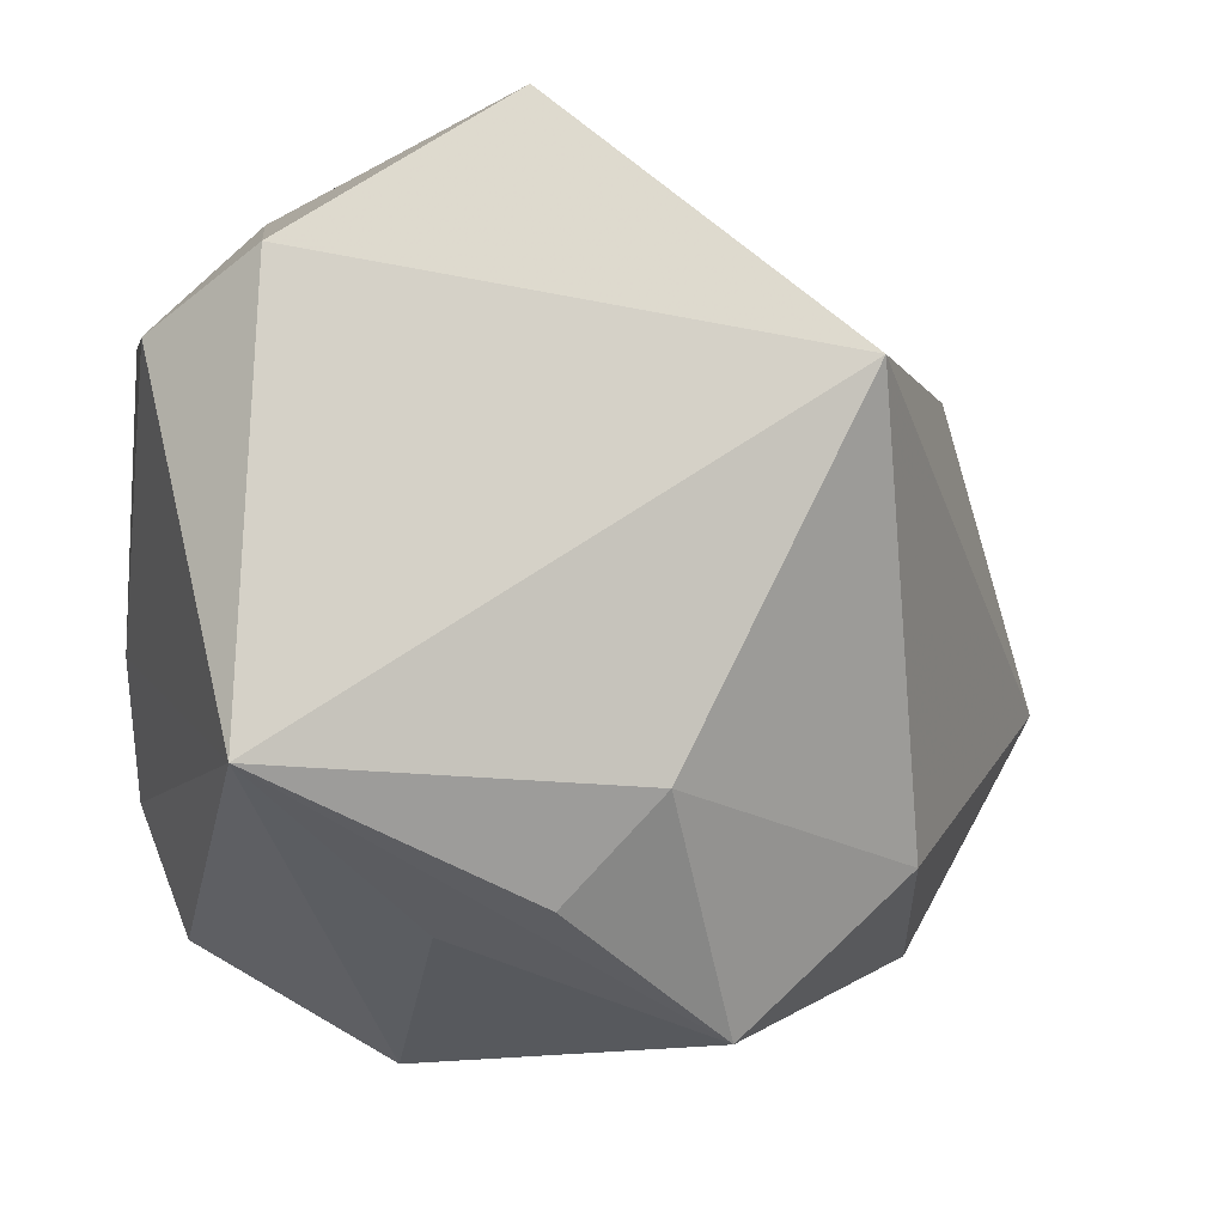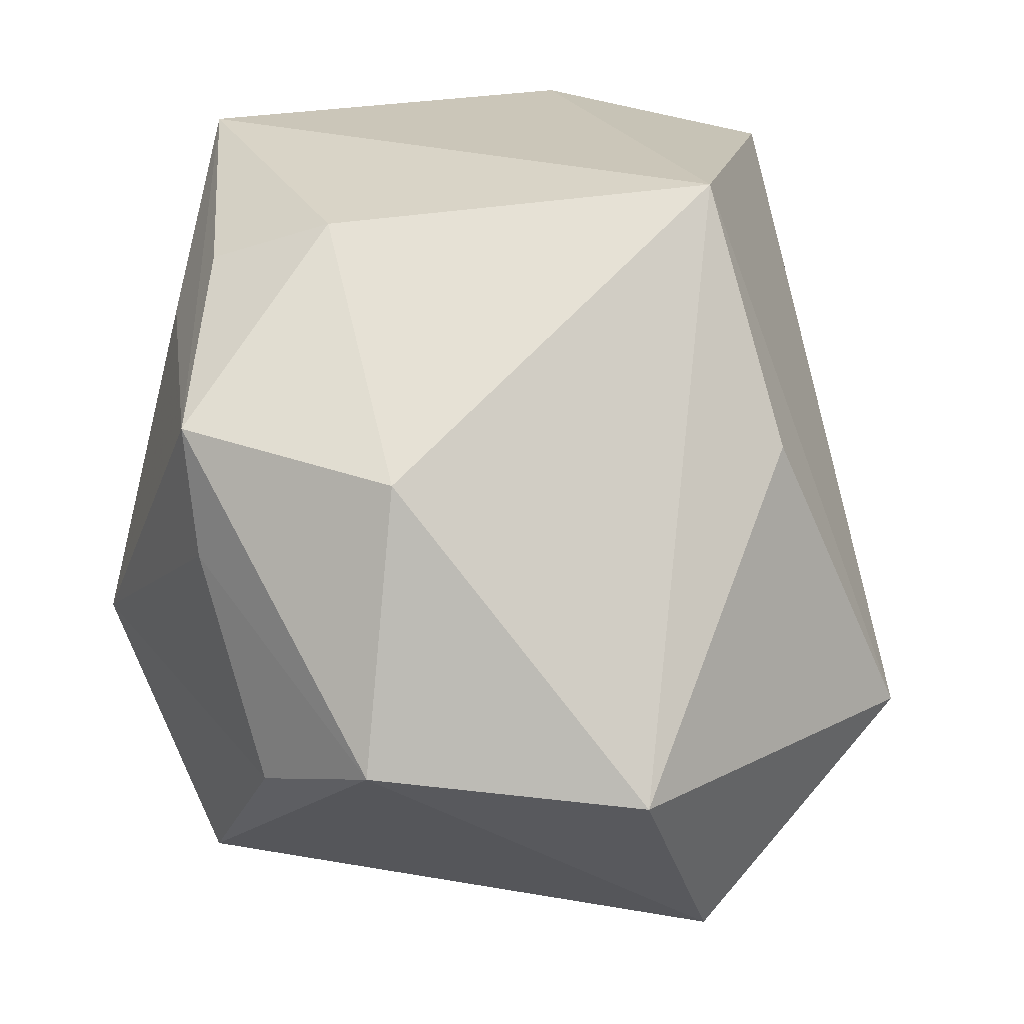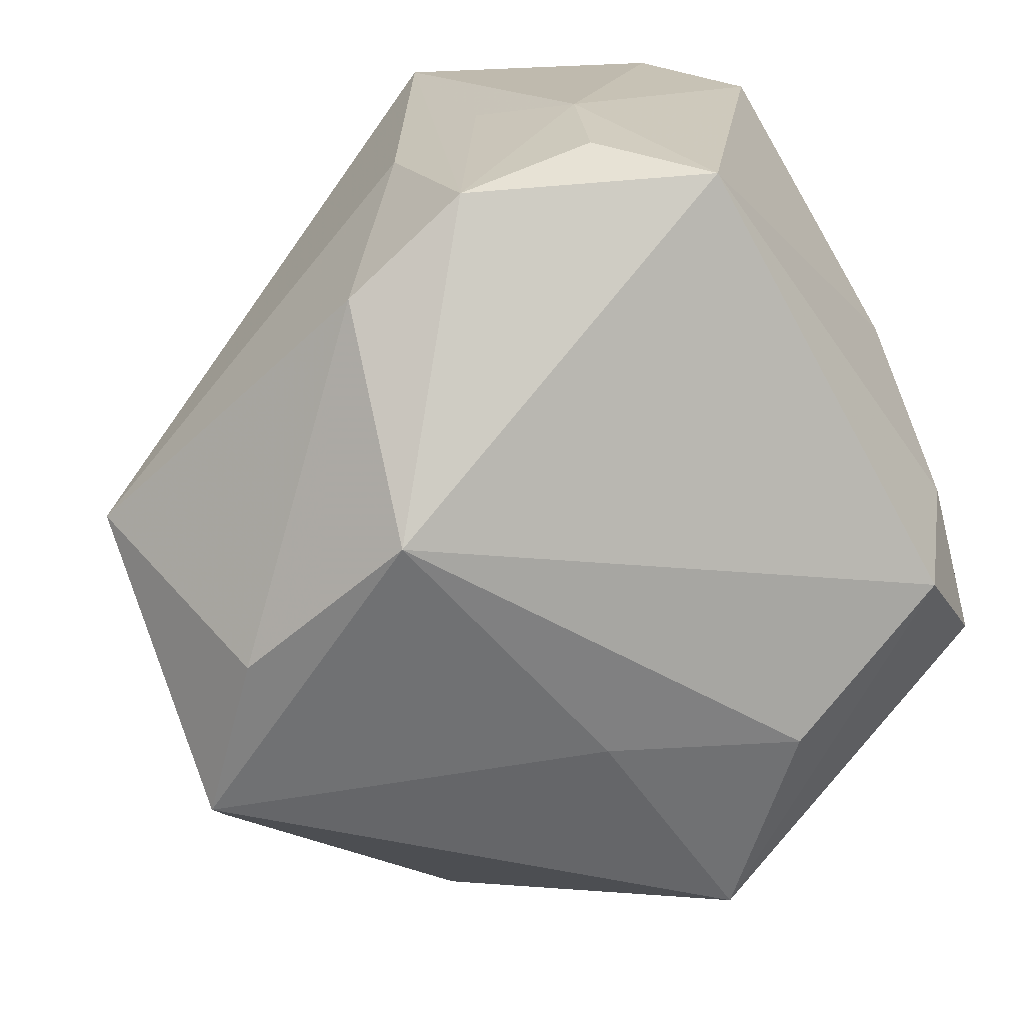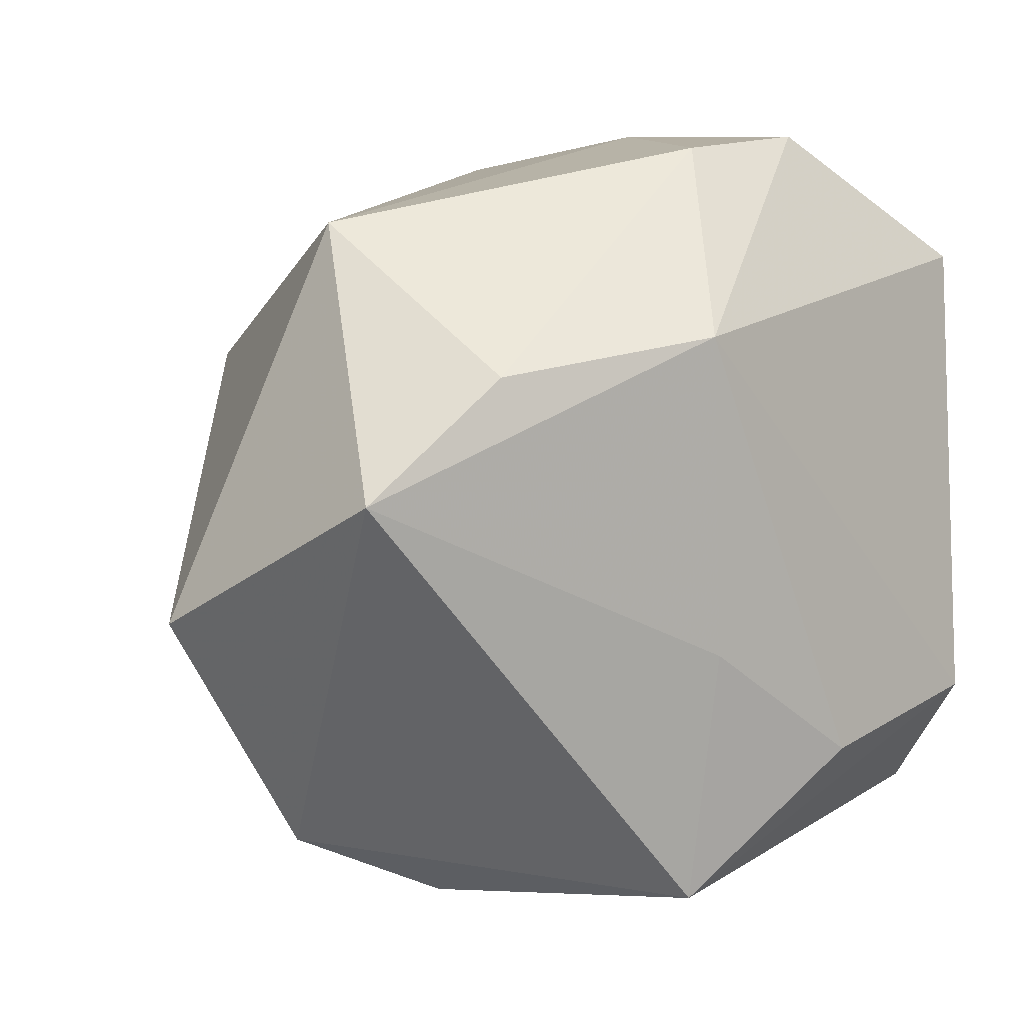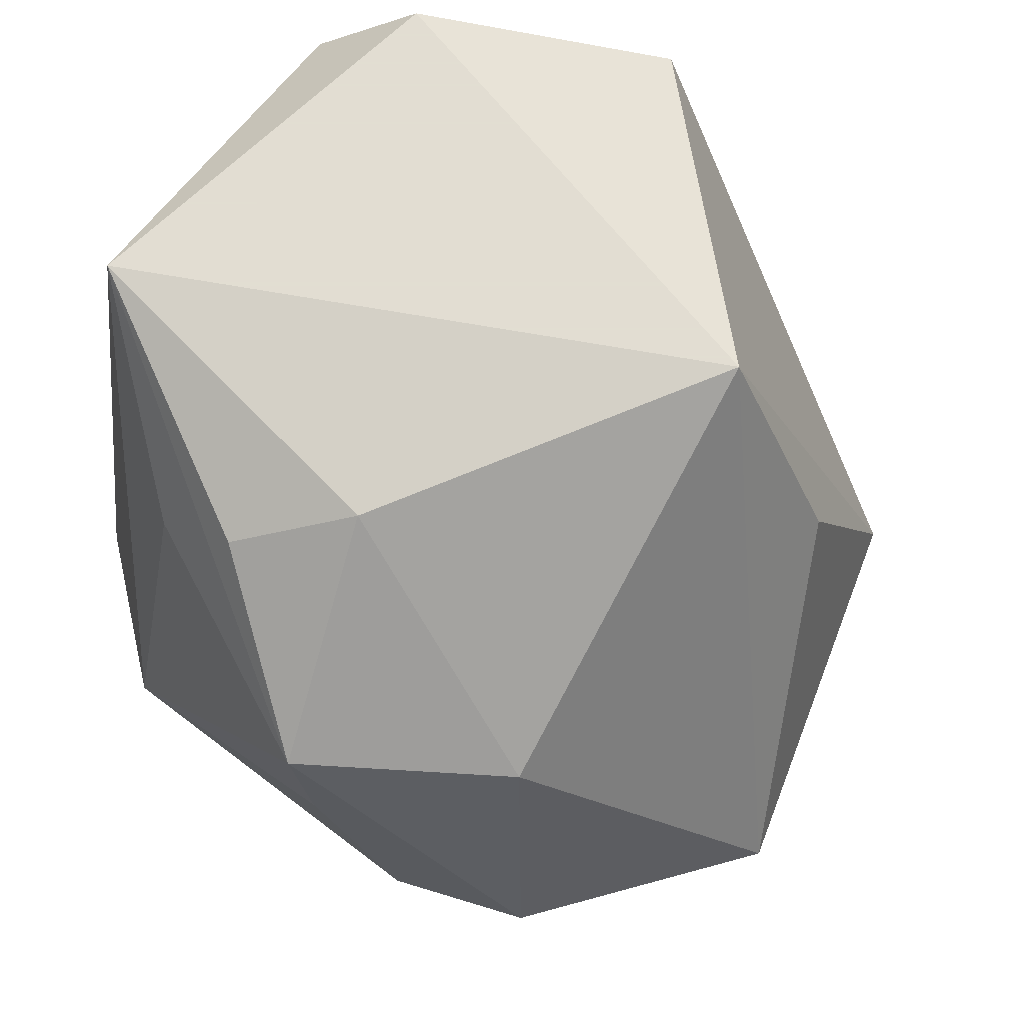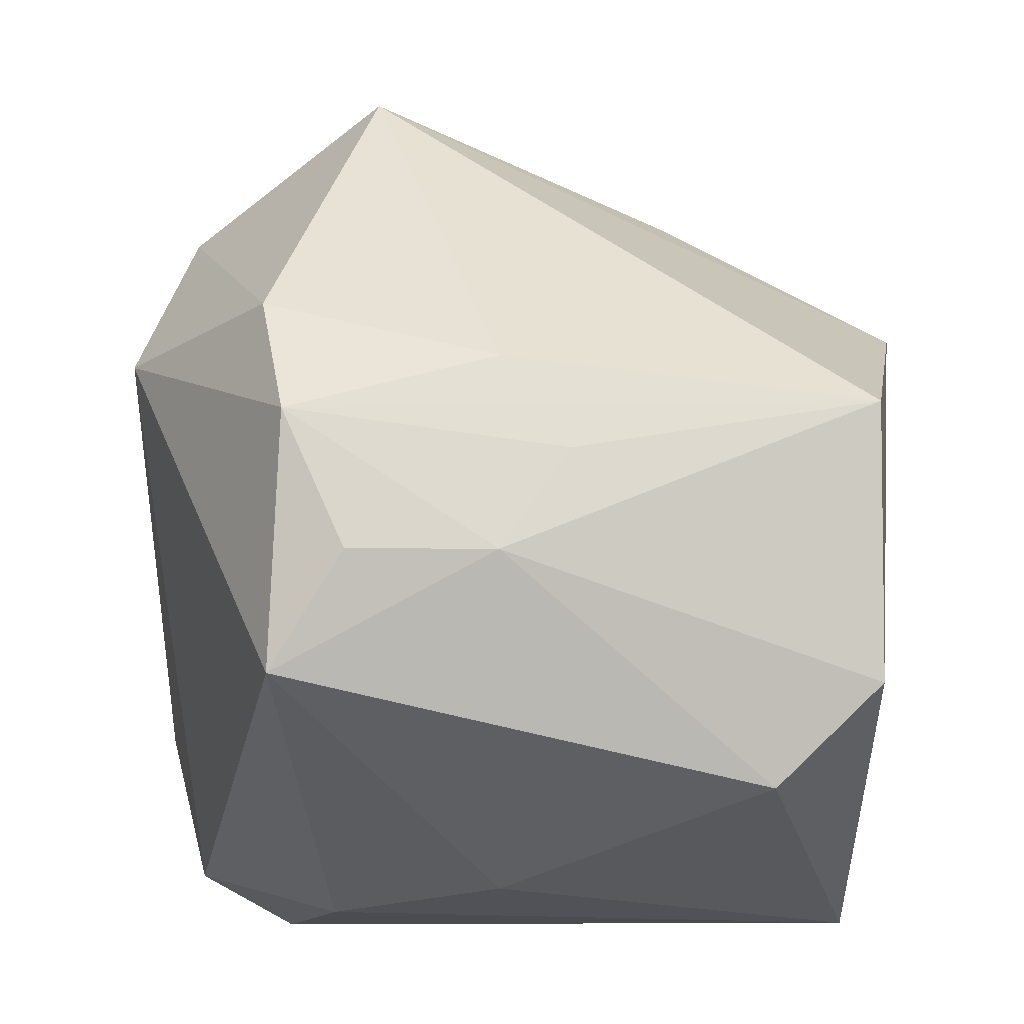
<metadata>
{"format":"obj","ext":"obj","renderer":"f3d","projection":"perspective","resolution":1024,"background":"white","views":[{"elev":-10.5,"azim":-9.0,"up":"+Y"},{"elev":20.9,"azim":64.3,"up":"+Z"},{"elev":-58.8,"azim":-144.4,"up":"+Z"},{"elev":8.3,"azim":154.8,"up":"+Y"},{"elev":68.1,"azim":43.6,"up":"+Z"},{"elev":50.7,"azim":-83.5,"up":"+Y"}]}
</metadata>
<code>
v 0.03973 0.006941 -0.0382
v 0.03774 -0.0324 -0.0127
v 0.005292 -0.02227 0.03711
v -0.01297 -0.04346 -0.01057
v 0.0139 -0.04264 0.01944
v -0.03322 -0.03102 -0.02058
v -0.009013 0.04217 0.001072
v -0.0302 0.03633 -0.01148
v 0.05225 -0.007353 -0.01499
v 0.02345 -0.03833 -0.01777
v -0.01733 0.03888 0.008969
v -0.003596 0.04096 -0.02366
v -0.03508 -0.01886 -0.02927
v -0.01825 0.04217 -0.01917
v -0.04007 -0.006855 0.004485
v -0.04002 0.02856 -0.01786
v 0.002748 -0.037 -0.03601
v -0.03834 -0.01823 -0.01404
v -0.007125 0.03809 0.03882
v -0.01527 -0.02255 -0.03696
v -0.003764 -0.0323 0.03236
v 0.0353 0.01759 0.01503
v 0.03544 0.03343 -0.0179
v -0.02811 0.03568 0.003177
v 0.002926 0.02225 -0.04043
v 0.001029 -0.01072 -0.03886
v -0.01324 -0.03387 0.0239
v 0.02536 0.01886 -0.03799
v -0.03942 0.01615 0.03173
v 0.02316 0.01471 0.04145
v 0.01559 -0.04195 0.005652
v -0.0315 -0.02147 0.04145
v -0.02978 0.02212 0.04145
v 0.03174 -0.02649 0.01643
f 15 29 16
f 22 30 9
f 9 23 22
f 22 23 30
f 25 13 16
f 30 23 19
f 9 30 34
f 31 5 4
f 4 10 31
f 18 15 16
f 16 13 18
f 17 10 4
f 14 25 16
f 20 25 26
f 13 25 20
f 26 17 20
f 20 17 13
f 26 25 1
f 1 17 26
f 1 23 9
f 2 34 5
f 5 31 2
f 2 31 10
f 9 34 2
f 2 1 9
f 10 17 2
f 17 1 2
f 30 19 33
f 29 15 32
f 32 33 29
f 30 33 32
f 15 18 32
f 6 18 13
f 6 17 4
f 13 17 6
f 4 32 6
f 6 32 18
f 25 14 12
f 16 29 24
f 24 33 19
f 29 33 24
f 23 1 28
f 28 1 25
f 28 12 23
f 25 12 28
f 4 5 27
f 27 32 4
f 5 32 27
f 30 32 3
f 3 34 30
f 5 34 3
f 7 14 19
f 7 12 14
f 7 19 23
f 23 12 7
f 8 14 16
f 16 24 8
f 8 24 14
f 19 14 11
f 11 24 19
f 14 24 11
f 21 32 5
f 5 3 21
f 21 3 32

</code>
